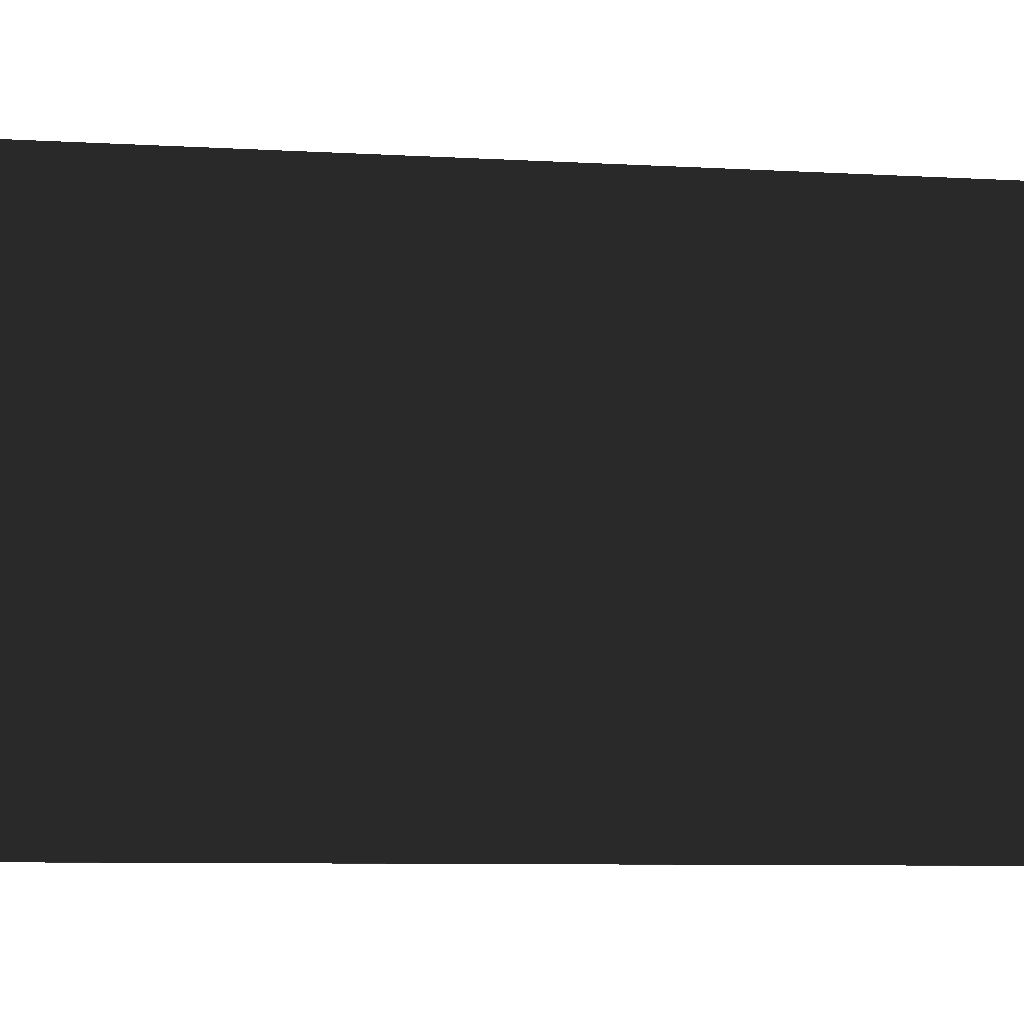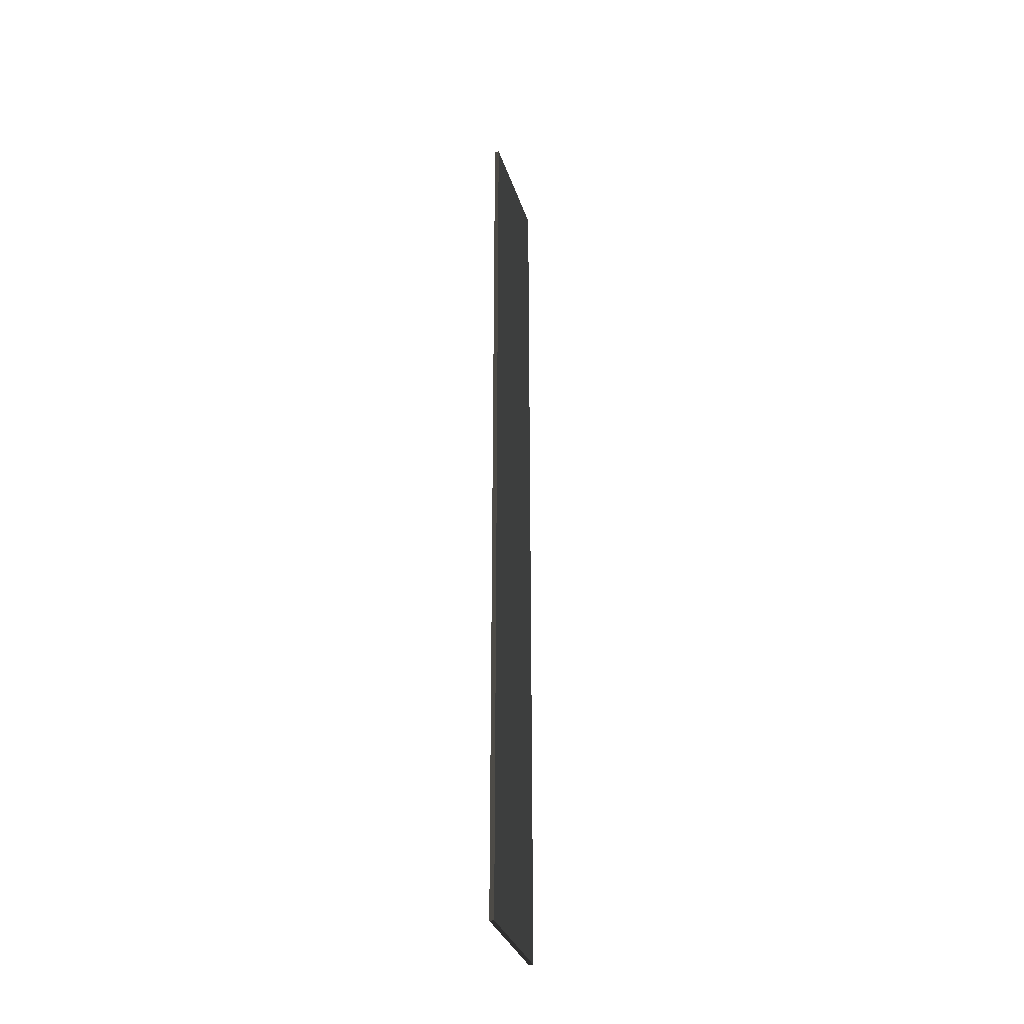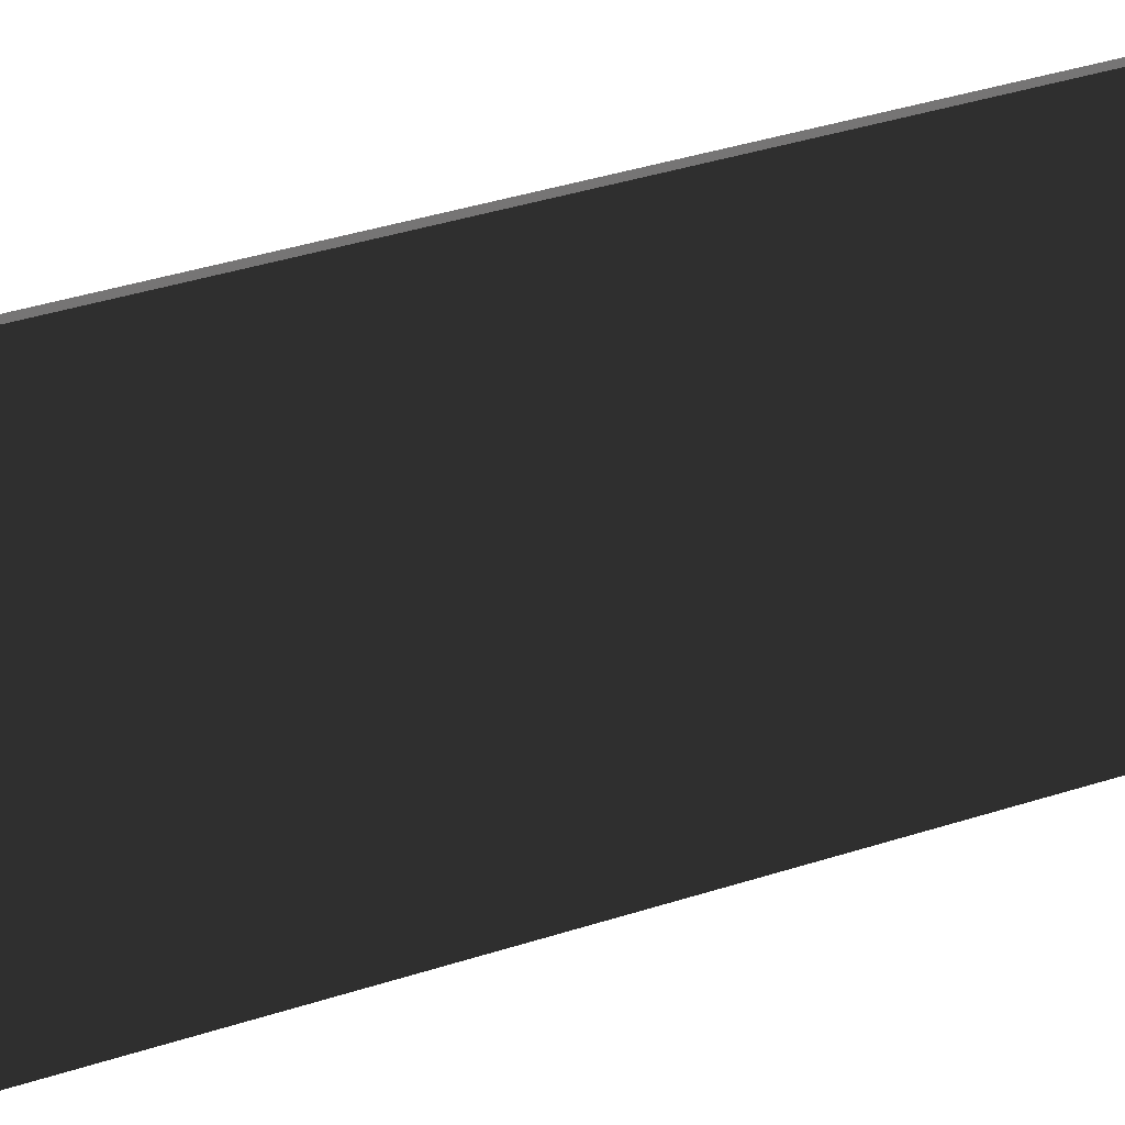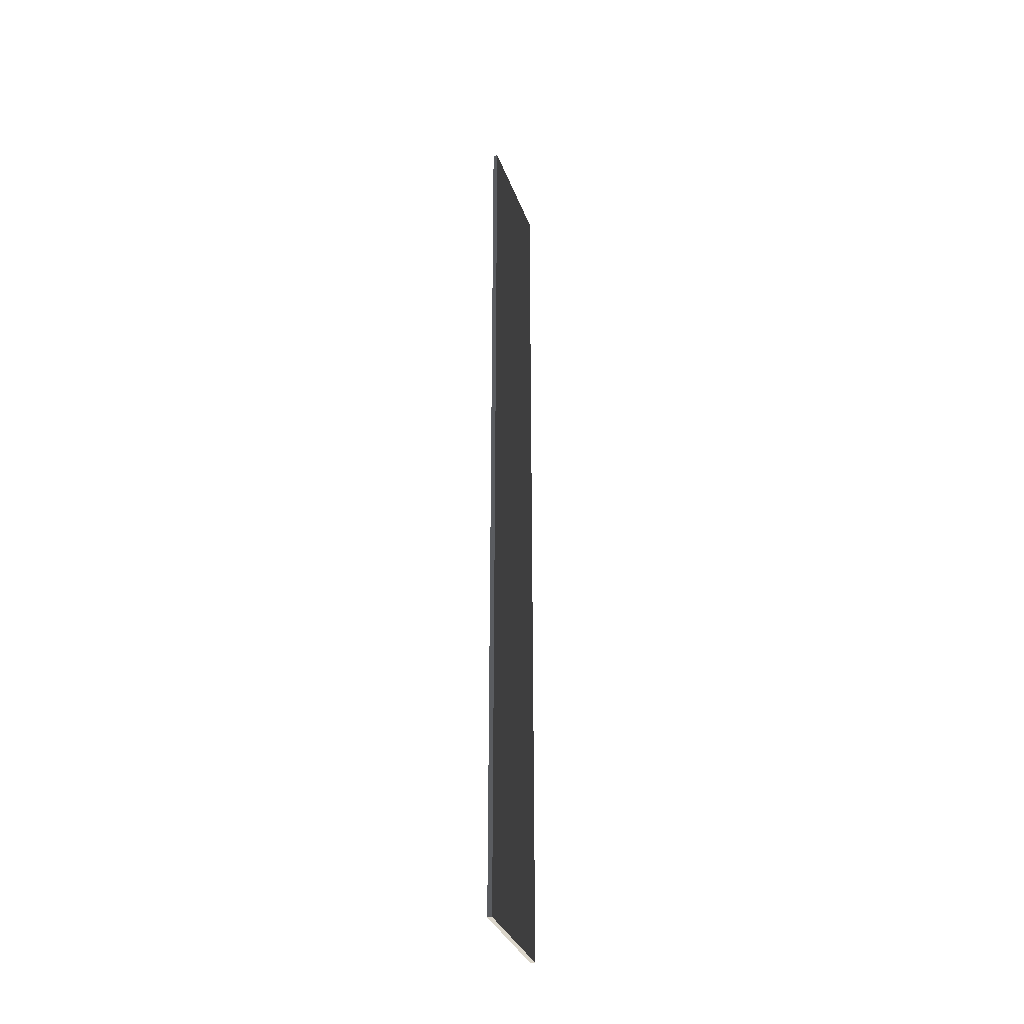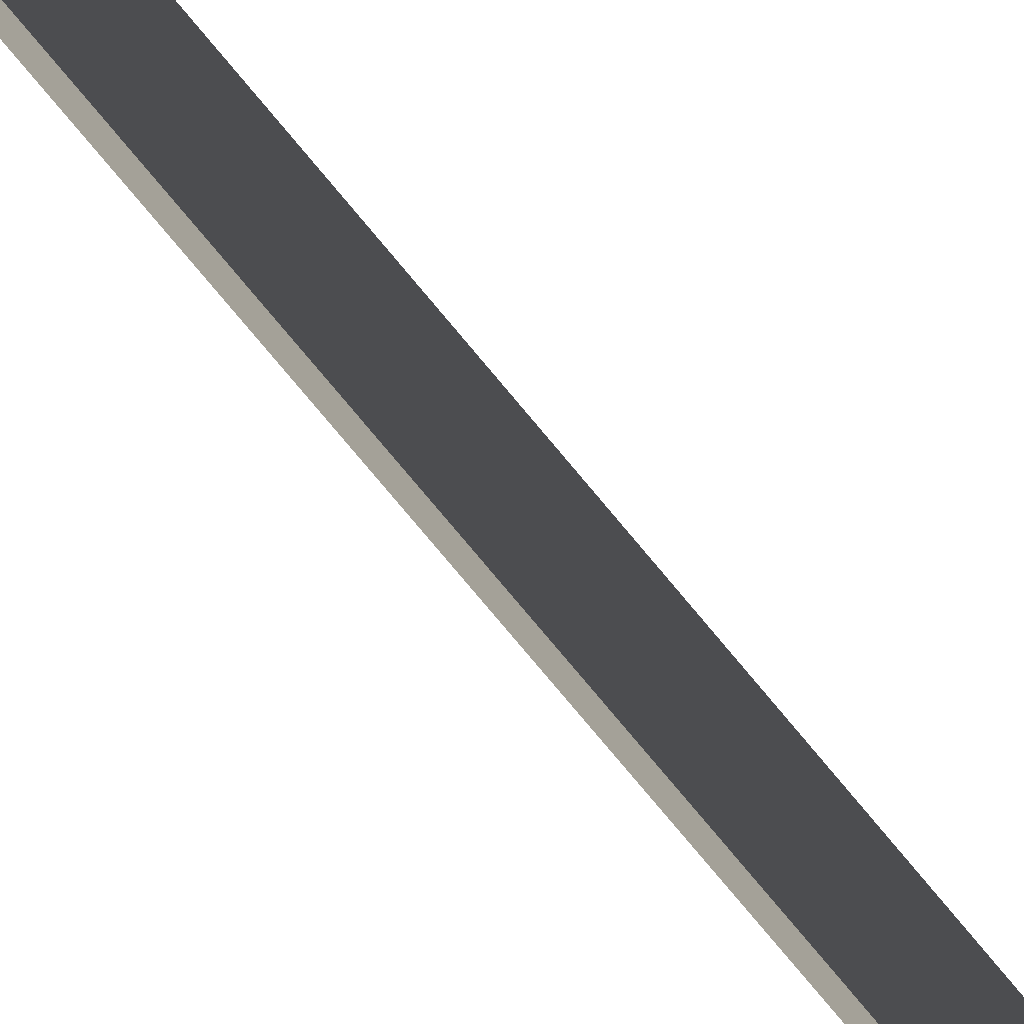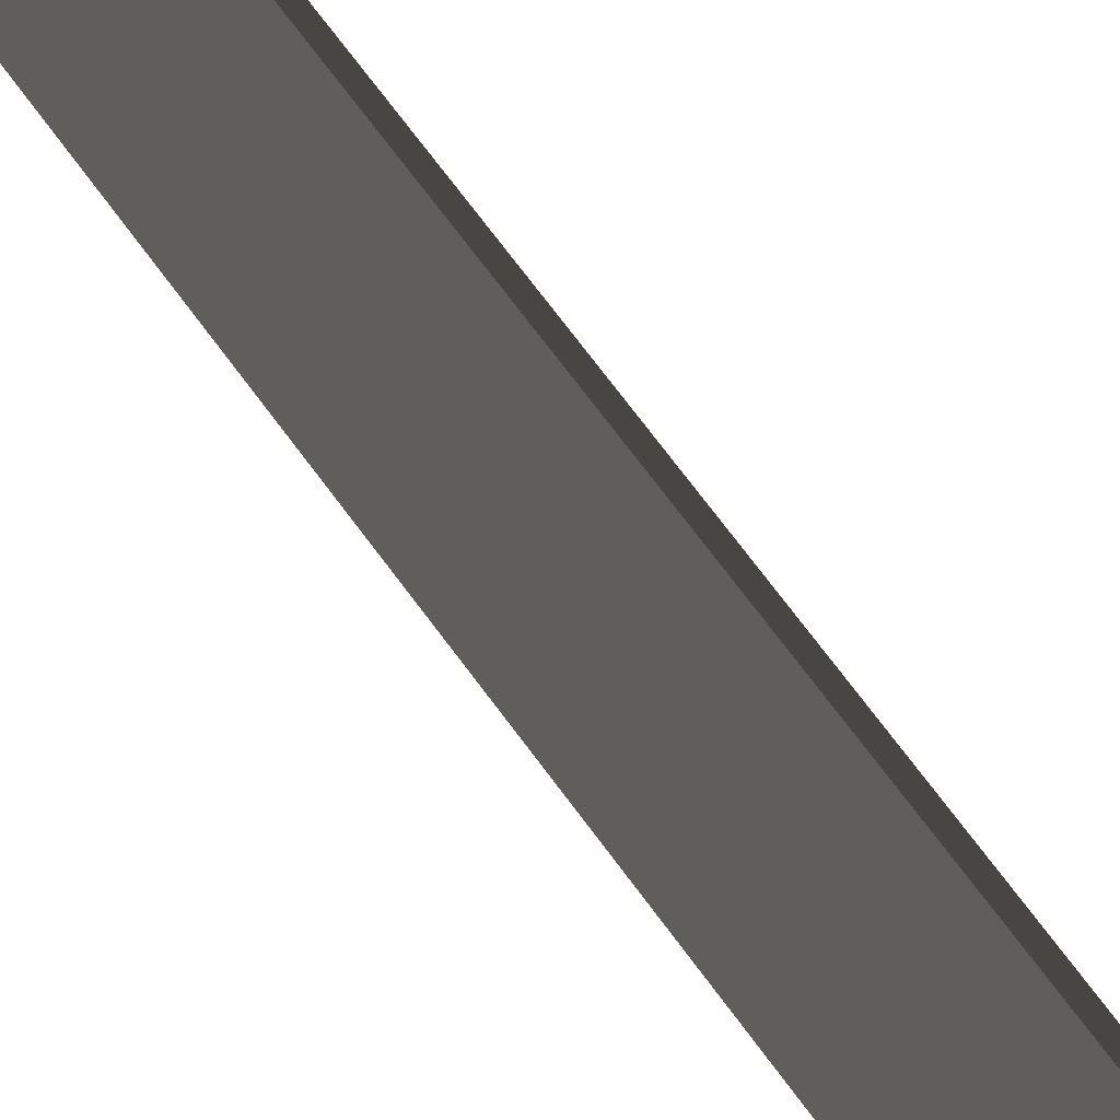
<metadata>
{"format":"obj","ext":"obj","renderer":"f3d","projection":"perspective","resolution":1024,"background":"white","views":[{"elev":-2.3,"azim":-118.8,"up":"+Z"},{"elev":-33.3,"azim":16.8,"up":"+Y"},{"elev":17.8,"azim":-129.8,"up":"+Z"},{"elev":-34.1,"azim":-161.5,"up":"+Y"},{"elev":-73.4,"azim":39.3,"up":"+Z"},{"elev":56.2,"azim":-33.0,"up":"+Z"}]}
</metadata>
<code>
v 0.04571 9.481 1.009
v -0.04572 9.481 1.009
v -0.04573 9.481 -1.489
v 0.04571 9.481 -1.489
v 0.04573 -9.481 1.009
v 0.04572 -9.481 -1.489
v -0.04571 -9.481 -1.489
v -0.04571 -9.481 1.009
v 0.04571 9.481 1.009
v 0.04573 -9.481 1.009
v -0.04571 -9.481 1.009
v -0.04572 9.481 1.009
v -0.04572 9.481 1.009
v -0.04571 -9.481 1.009
v -0.04571 -9.481 -1.489
v -0.04573 9.481 -1.489
v -0.04573 9.481 -1.489
v -0.04571 -9.481 -1.489
v 0.04572 -9.481 -1.489
v 0.04571 9.481 -1.489
v 0.04571 9.481 -1.489
v 0.04572 -9.481 -1.489
v 0.04573 -9.481 1.009
v 0.04571 9.481 1.009
g Wall_t6_38129_992
f 1 3 2
f 1 4 3
f 5 7 6
f 5 8 7
f 9 11 10
f 9 12 11
f 13 15 14
f 13 16 15
f 17 19 18
f 17 20 19
f 21 23 22
f 21 24 23

</code>
